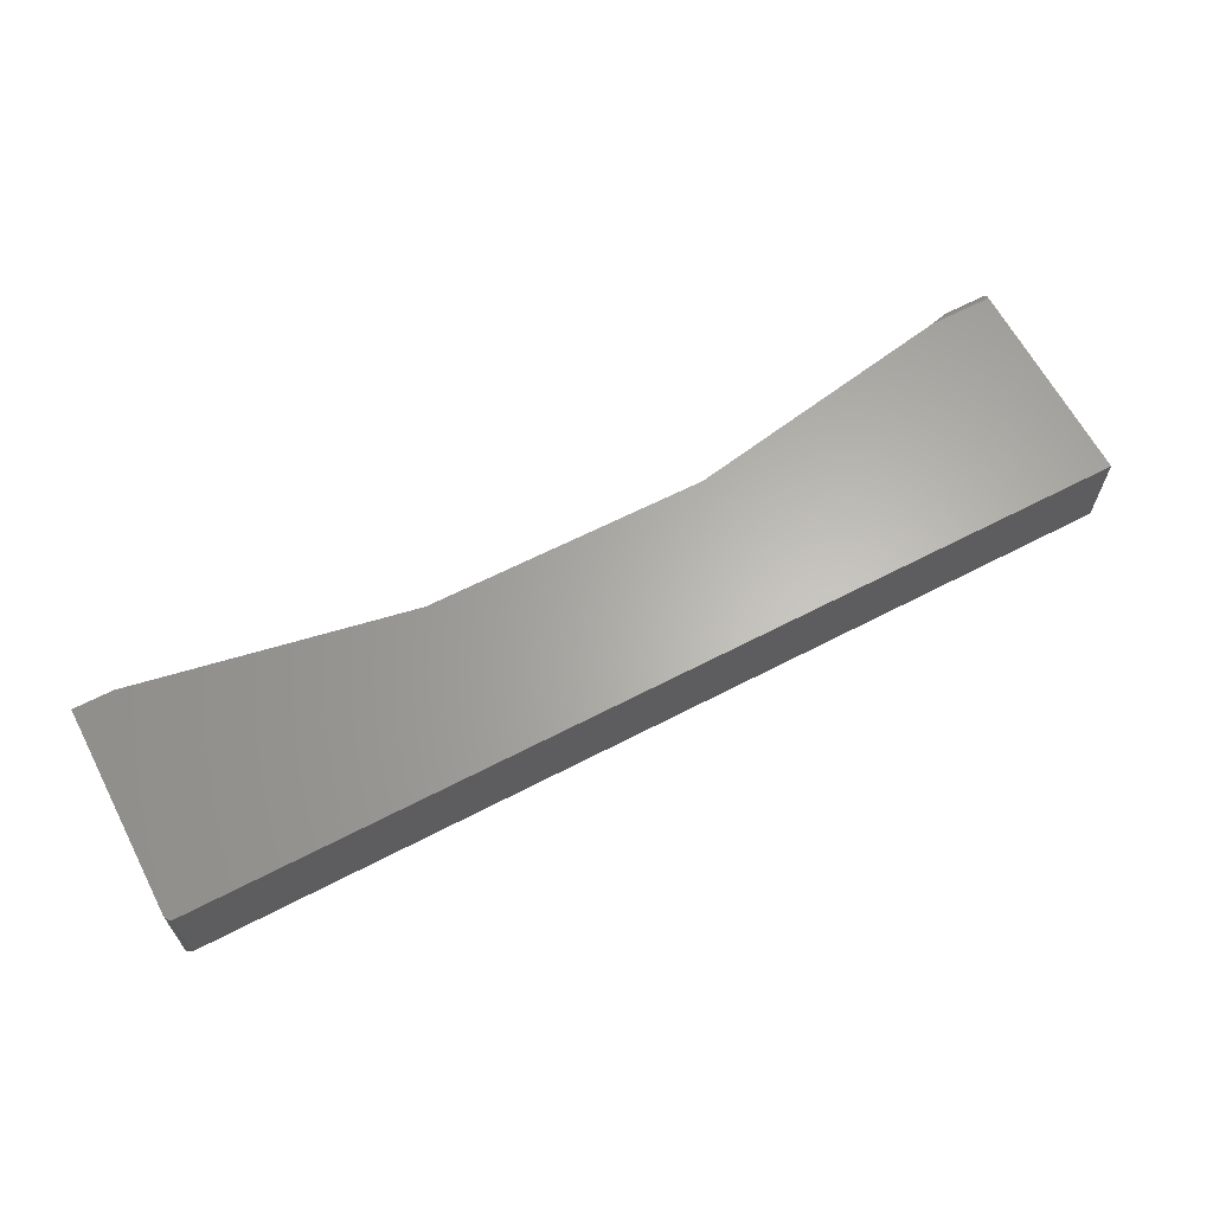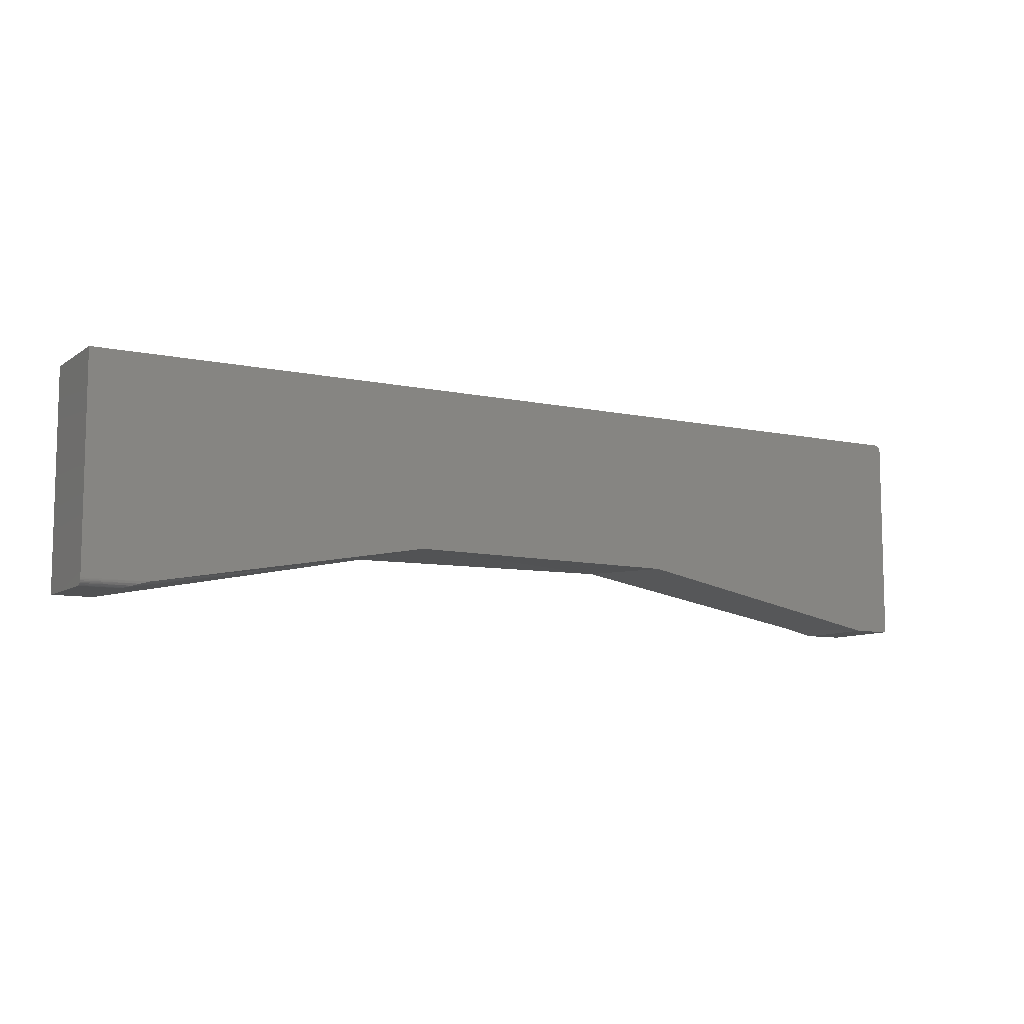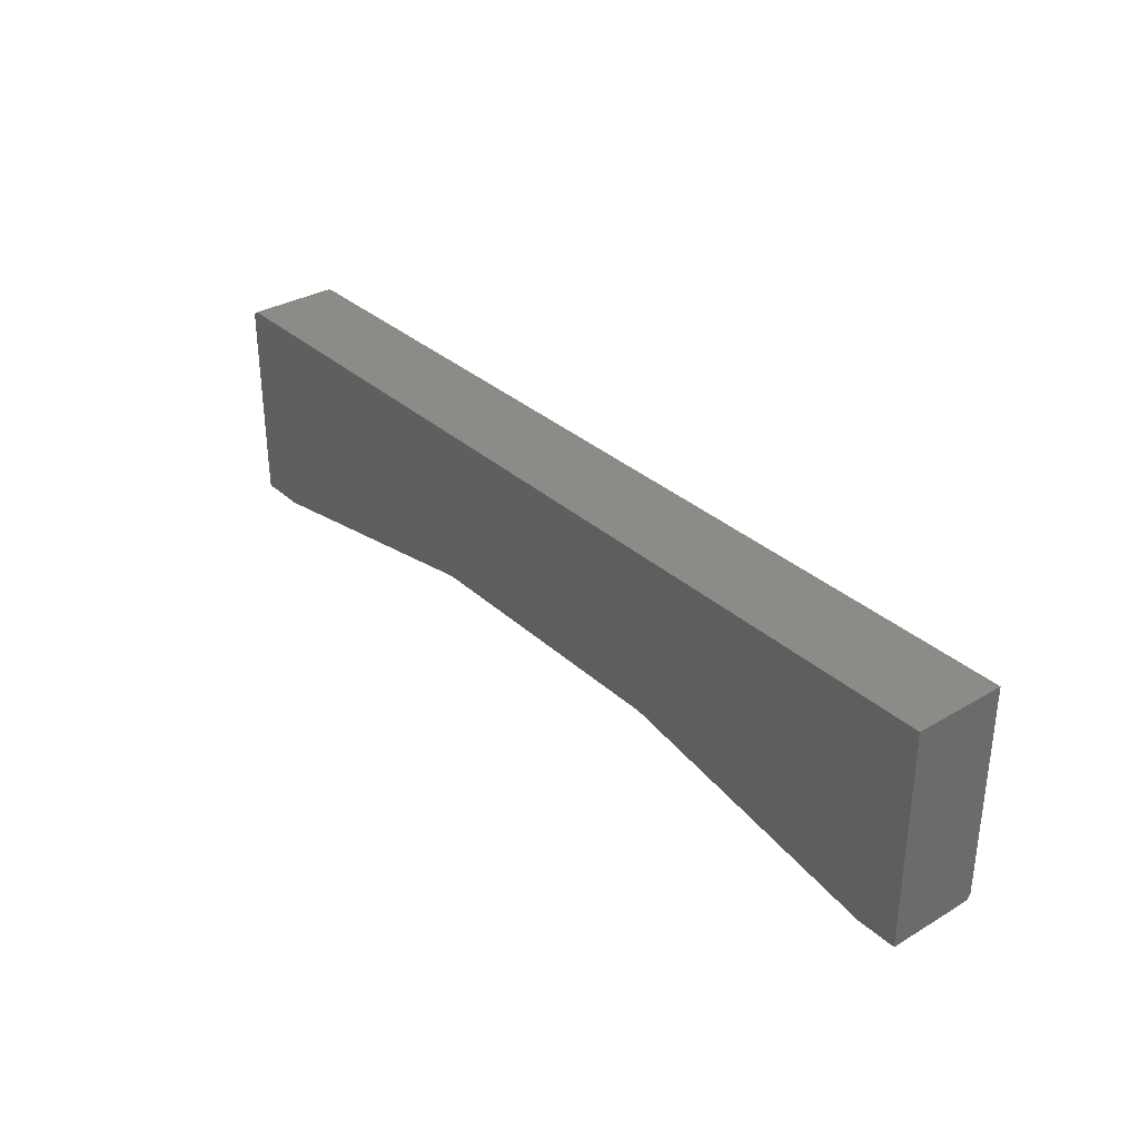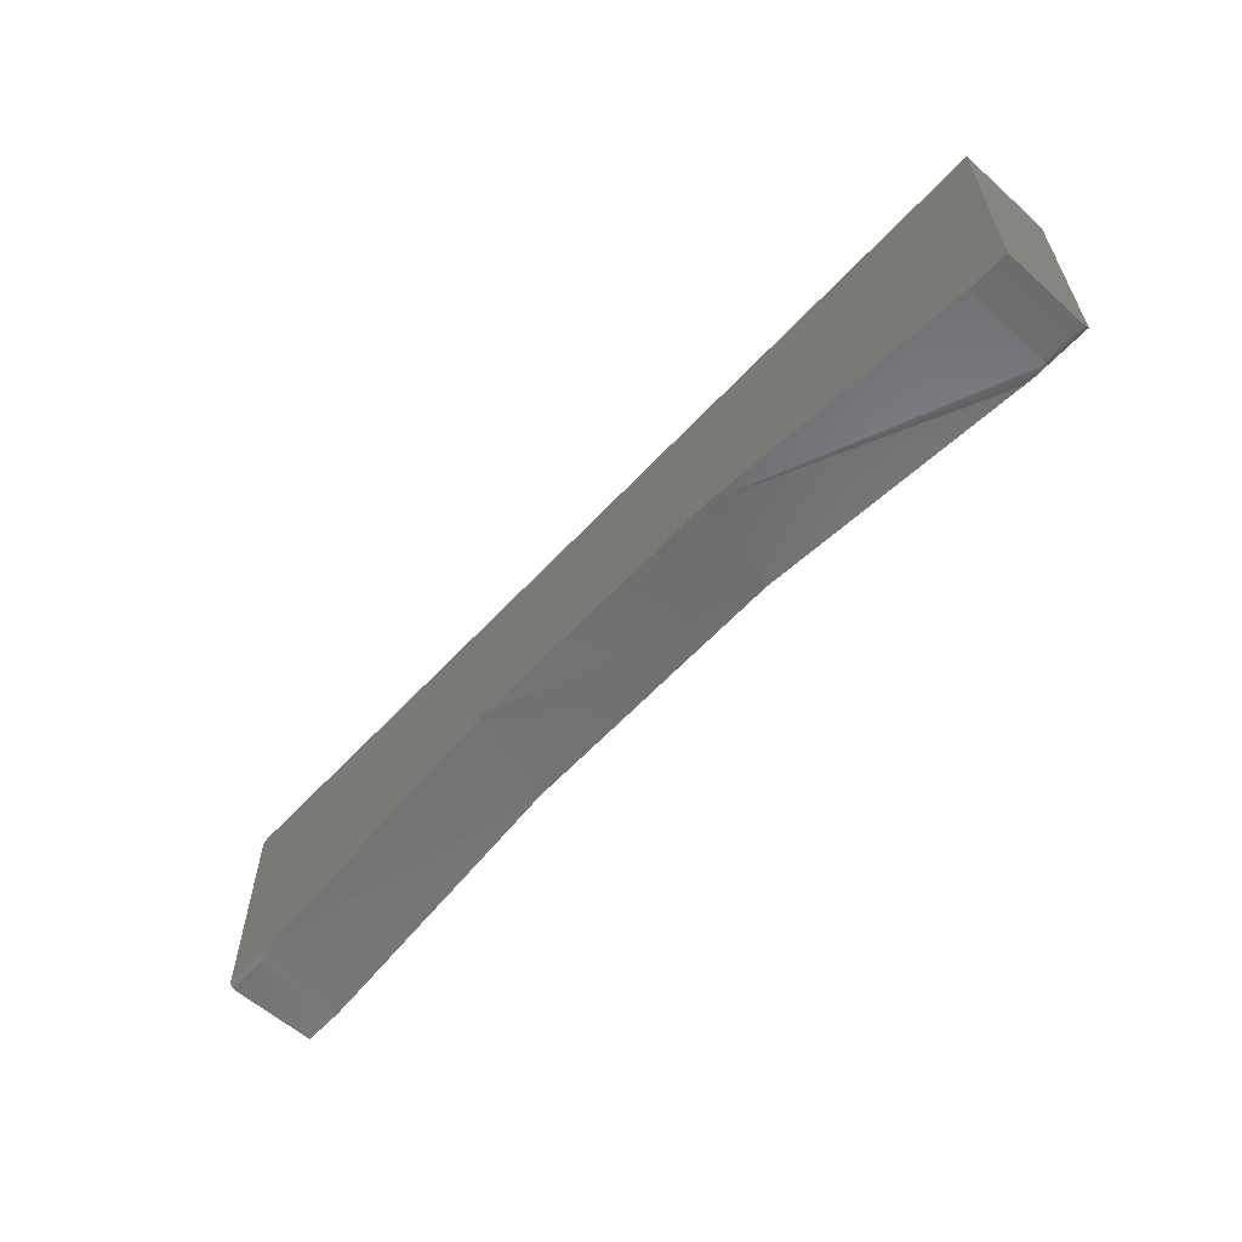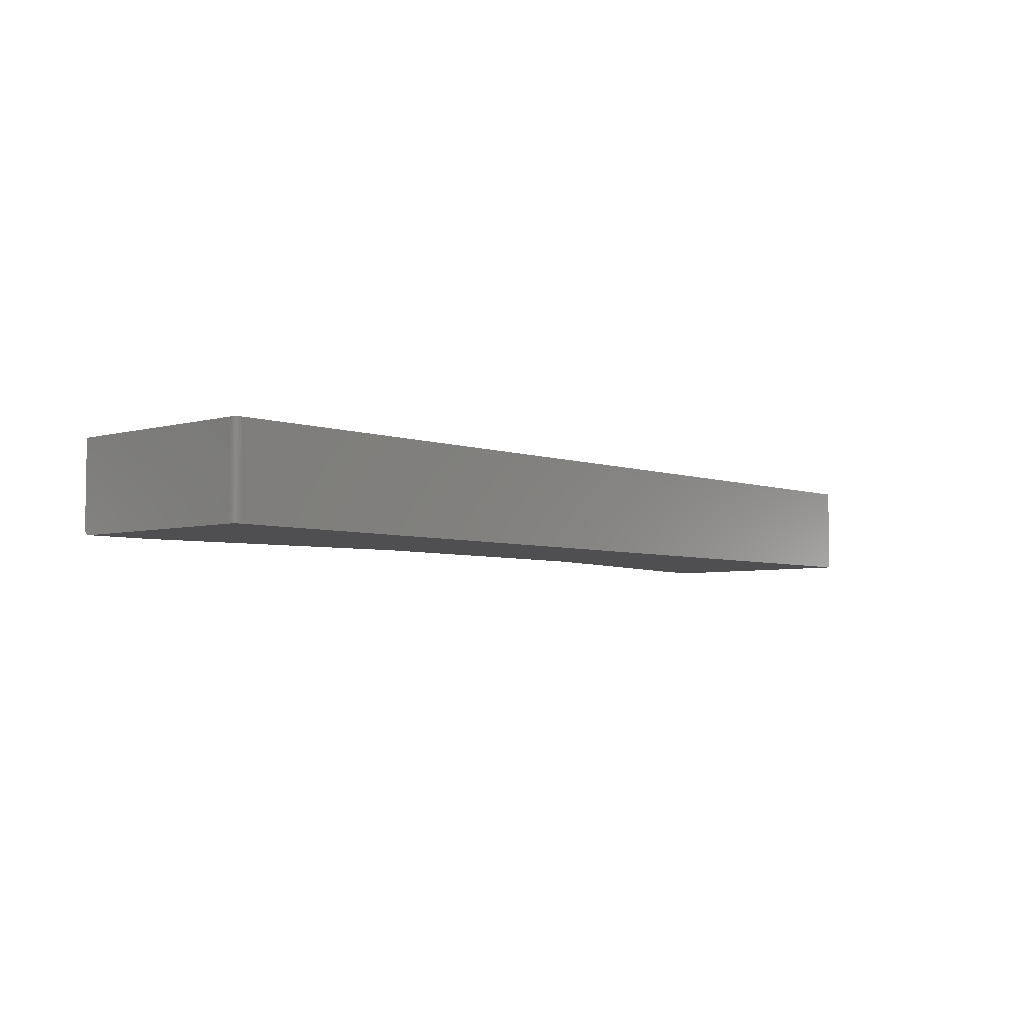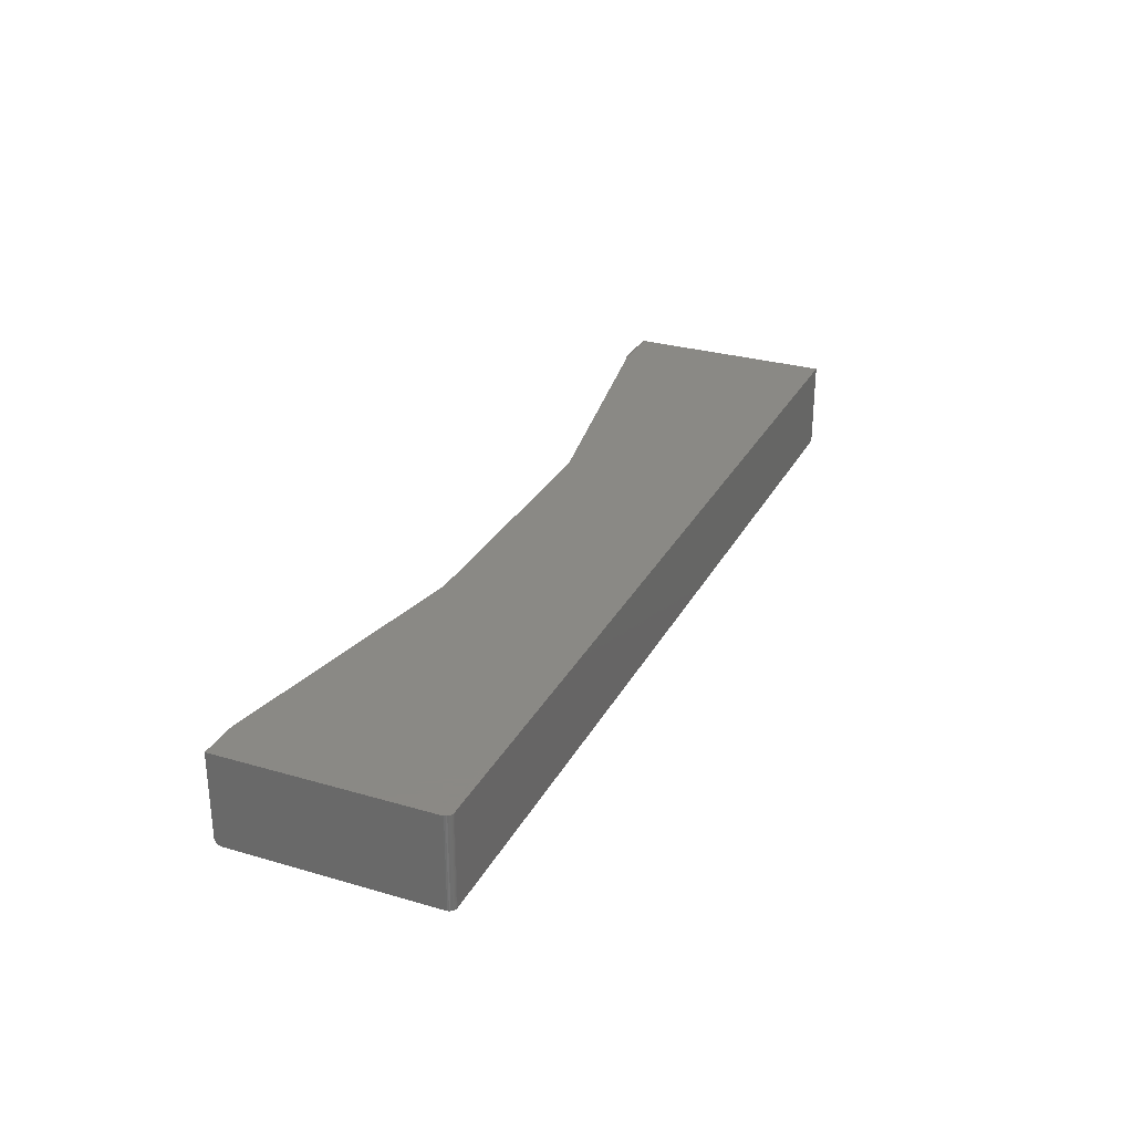
<metadata>
{"format":"stl","ext":"stl","renderer":"f3d","projection":"perspective","resolution":1024,"background":"white","views":[{"elev":64.0,"azim":-27.7,"up":"+Y"},{"elev":-8.9,"azim":149.7,"up":"+Z"},{"elev":32.8,"azim":50.8,"up":"+Z"},{"elev":-59.4,"azim":47.6,"up":"+Z"},{"elev":-4.9,"azim":-48.0,"up":"+Y"},{"elev":28.9,"azim":-66.5,"up":"+Y"}]}
</metadata>
<code>
# stl→obj: 60 verts, 116 faces
v -0.7477 1.358e-17 0.07608
v -0.7465 1.377e-17 0.07706
v -0.7487 1.341e-17 0.0749
v 0.2969 1.297e-16 0.07837
v 0.2969 1.167e-16 -0.1562
v 0.225 1.076e-16 -0.1562
v -0.08406 7.634e-17 -0.1019
v -0.75 1.302e-17 0.07056
v -0.7498 1.313e-17 0.07208
v -0.7494 1.326e-17 0.07355
v -0.7452 1.396e-17 0.07778
v -0.7437 1.415e-17 0.07822
v -0.7422 1.433e-17 0.07837
v -0.3978 4.136e-17 -0.1045
v -0.7059 4.894e-18 -0.1641
v -0.75 0 -0.1641
v -0.7487 -0.1016 0.0749
v -0.7465 -0.1016 0.07706
v -0.7477 -0.1016 0.07608
v -0.75 -0.1016 0.07056
v -0.75 -0.1016 -0.1562
v -0.6781 -0.1016 -0.1562
v -0.3691 -0.1016 -0.1019
v -0.05529 -0.1016 -0.1045
v 0.2528 -0.1016 -0.1641
v 0.2969 -0.1016 0.07837
v -0.7494 -0.1016 0.07355
v -0.7498 -0.1016 0.07208
v 0.2969 -0.1016 -0.1641
v -0.7422 -0.1016 0.07837
v -0.7437 -0.1016 0.07822
v -0.7452 -0.1016 0.07778
v -0.75 -0.1002 -0.1606
v -0.75 -0.09809 -0.1627
v -0.75 -0.09927 -0.1618
v -0.75 -0.101 -0.1592
v -0.75 -0.1014 -0.1578
v -0.75 -0.09375 -0.1641
v -0.75 -0.09527 -0.1639
v -0.75 -0.09674 -0.1635
v -0.7038 -0.09679 -0.1634
v -0.7051 -0.09572 -0.1638
v -0.7059 -0.09375 -0.1641
v 0.2507 -0.004768 -0.1634
v 0.2528 -0.007812 -0.1641
v 0.2519 -0.005844 -0.1638
v -0.6886 -0.101 -0.1591
v -0.697 -0.09954 -0.1615
v -0.702 -0.09779 -0.1629
v 0.2354 -0.0005495 -0.1591
v 0.2438 -0.00202 -0.1615
v 0.2489 -0.00377 -0.1629
v 0.2969 -0.001317 -0.1606
v 0.2969 -0.0001501 -0.1578
v 0.2969 -0.0005947 -0.1592
v 0.2969 -0.003472 -0.1627
v 0.2969 -0.007812 -0.1641
v 0.2969 -0.006288 -0.1639
v 0.2969 -0.004823 -0.1635
v 0.2969 -0.002288 -0.1618
f 1 2 3
f 4 5 6
f 4 6 7
f 4 7 8
f 4 8 9
f 4 9 10
f 4 10 3
f 4 3 2
f 2 11 12
f 2 12 13
f 2 13 4
f 7 14 8
f 8 14 15
f 8 15 16
f 17 18 19
f 20 21 22
f 20 22 23
f 20 23 24
f 20 24 25
f 26 18 17
f 26 17 27
f 26 27 28
f 26 28 20
f 26 20 25
f 26 25 29
f 18 26 30
f 18 30 31
f 18 31 32
f 33 34 35
f 8 21 20
f 16 34 33
f 16 33 36
f 16 36 37
f 16 37 21
f 16 21 8
f 34 16 38
f 34 38 39
f 34 39 40
f 26 4 30
f 30 4 13
f 8 20 9
f 9 20 28
f 9 28 10
f 10 28 27
f 10 27 3
f 3 27 17
f 3 17 1
f 1 17 19
f 1 19 2
f 2 19 18
f 2 18 11
f 11 18 32
f 11 32 12
f 12 32 31
f 12 31 13
f 13 31 30
f 41 42 43
f 44 45 25
f 14 23 22
f 23 14 7
f 44 46 45
f 15 14 22
f 15 22 47
f 15 47 48
f 15 48 49
f 15 49 41
f 15 41 43
f 24 23 7
f 24 7 6
f 24 6 50
f 24 50 51
f 24 51 52
f 24 52 44
f 24 44 25
f 5 53 54
f 53 55 54
f 56 29 57
f 56 57 58
f 56 58 59
f 26 29 56
f 26 56 60
f 26 60 53
f 26 53 5
f 26 5 4
f 25 45 29
f 29 45 57
f 6 54 50
f 6 5 54
f 50 54 55
f 50 55 53
f 50 53 51
f 51 53 60
f 51 60 56
f 51 56 52
f 56 59 52
f 52 59 44
f 44 59 58
f 57 45 58
f 58 45 46
f 58 46 44
f 38 16 43
f 43 16 15
f 22 37 47
f 22 21 37
f 39 41 40
f 40 41 49
f 40 49 34
f 34 49 48
f 34 48 35
f 33 35 48
f 48 47 33
f 33 47 36
f 37 36 47
f 38 43 39
f 39 43 42
f 39 42 41

</code>
